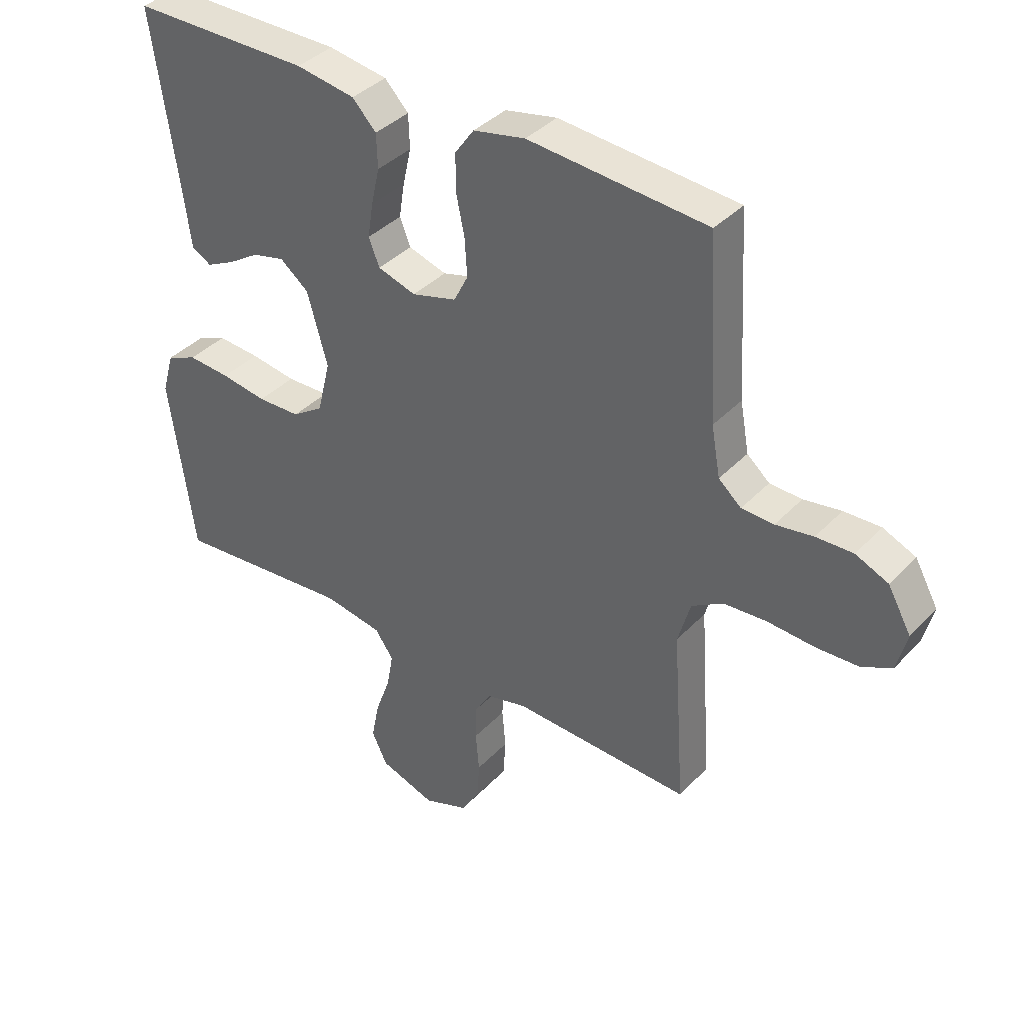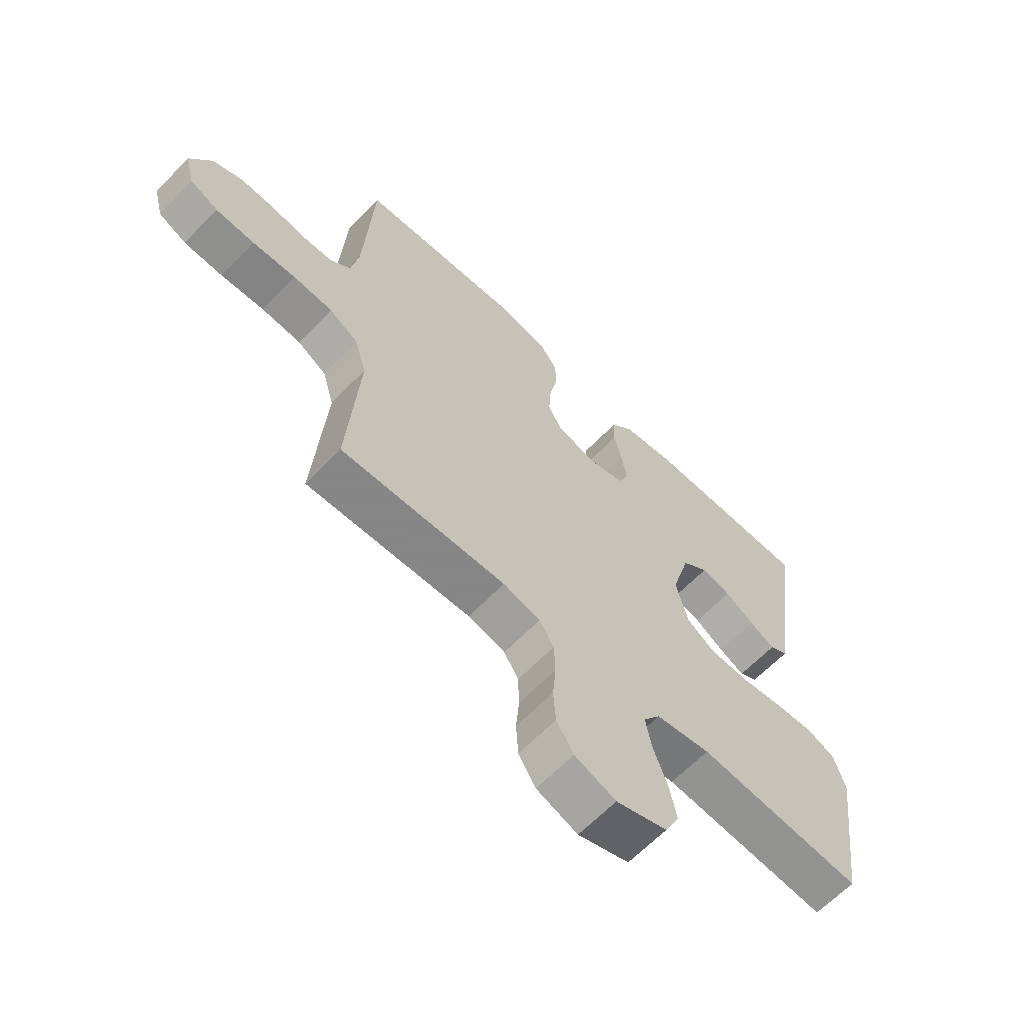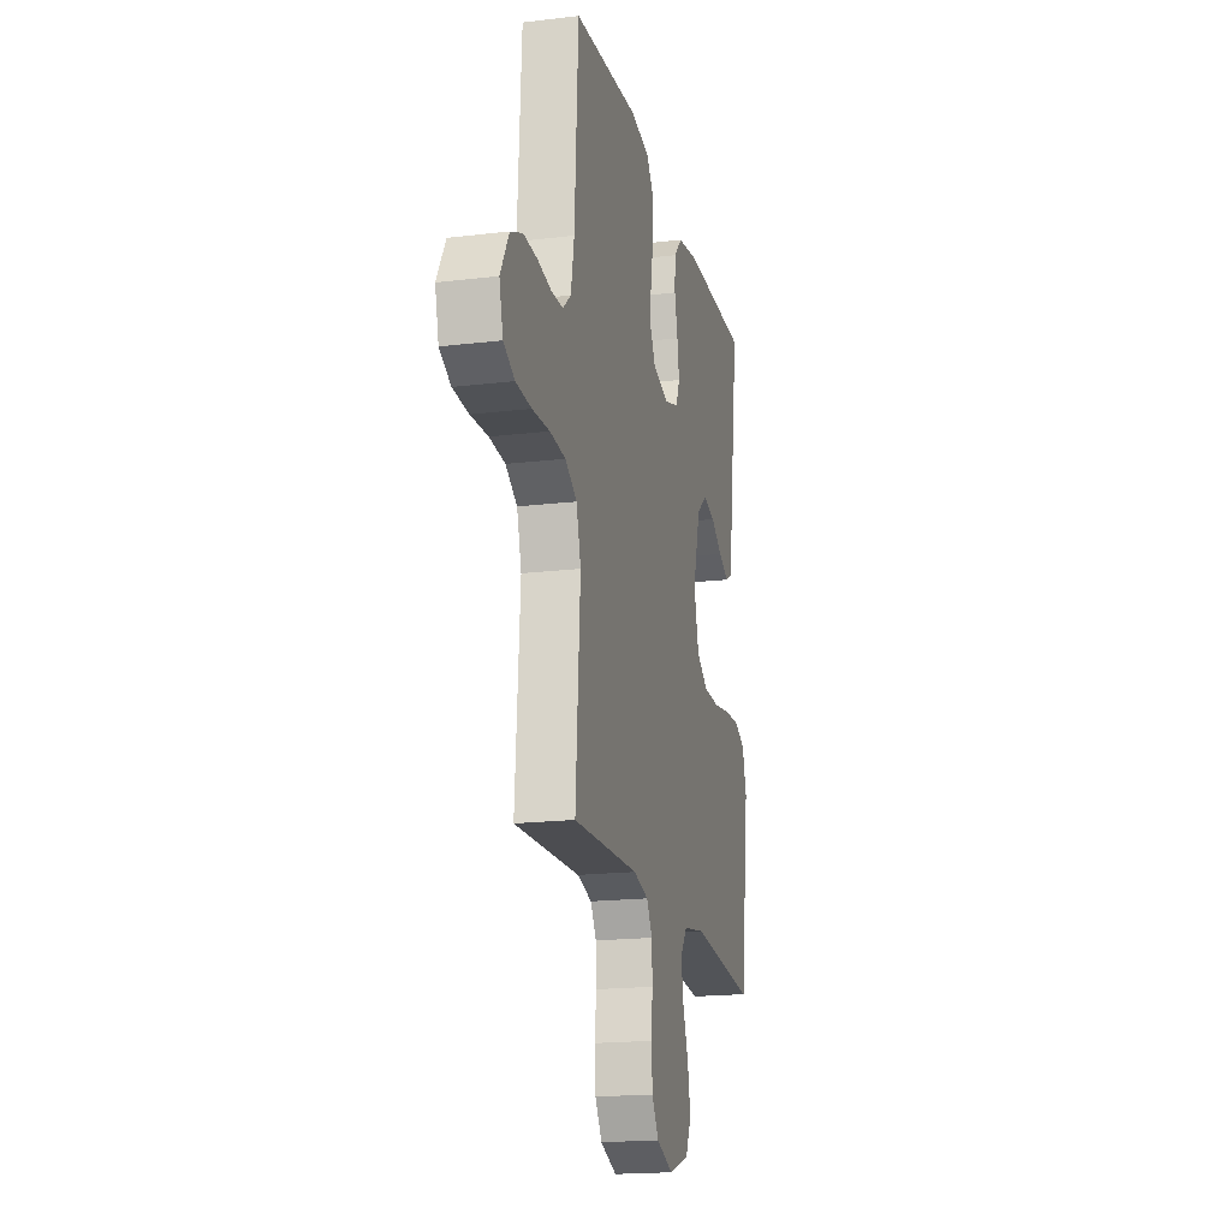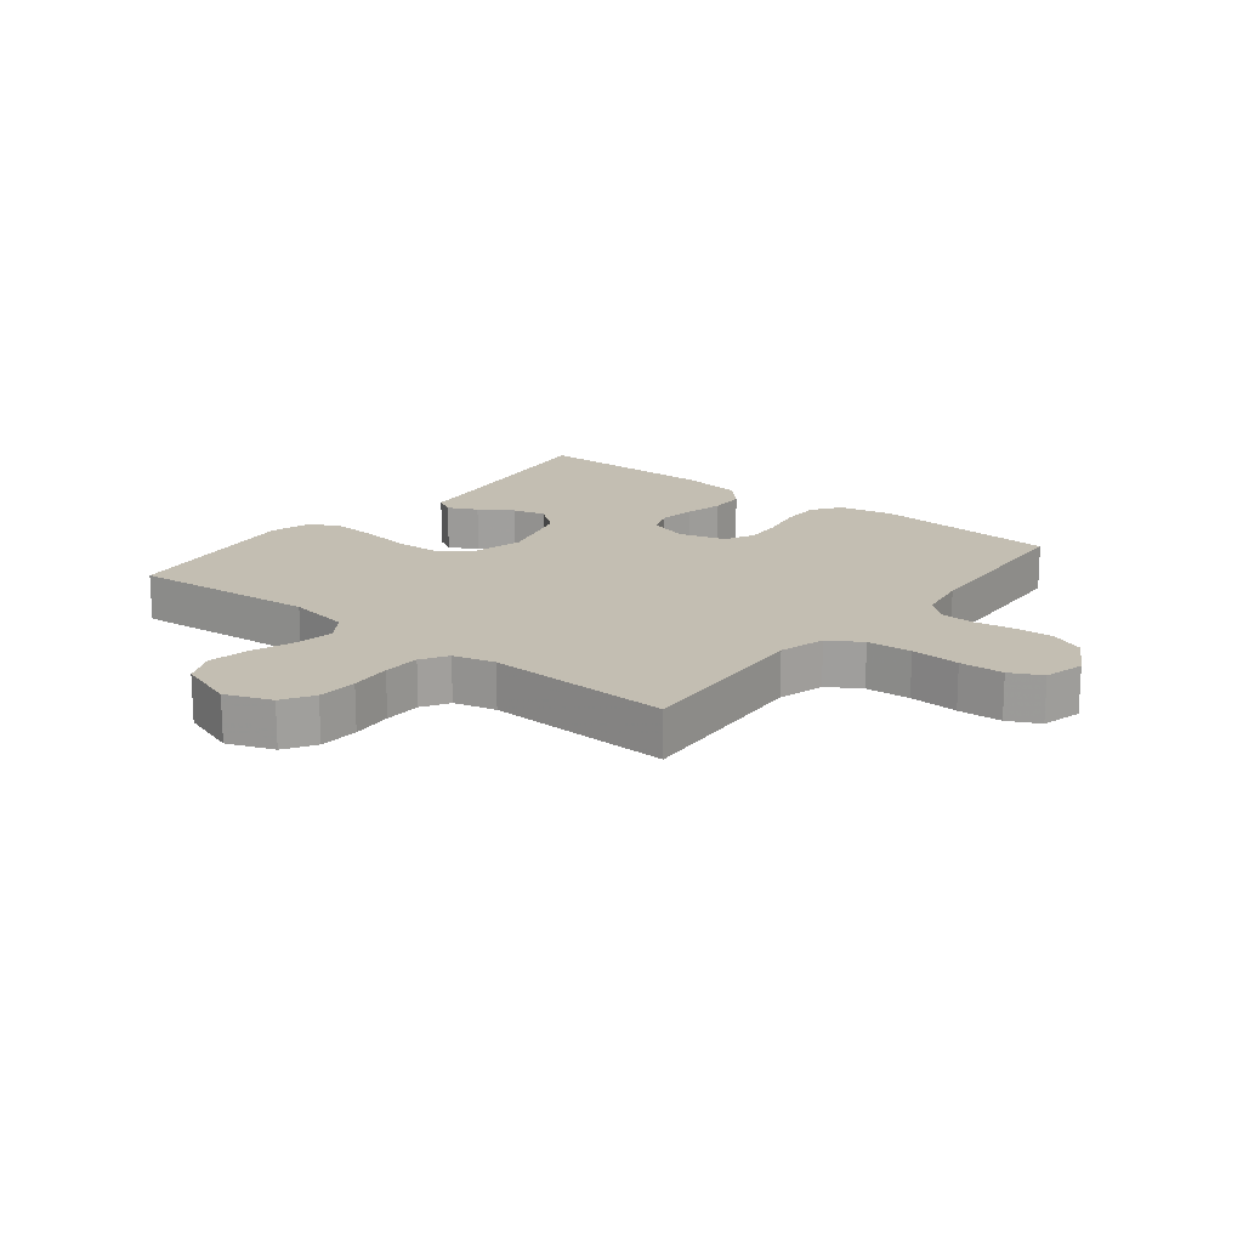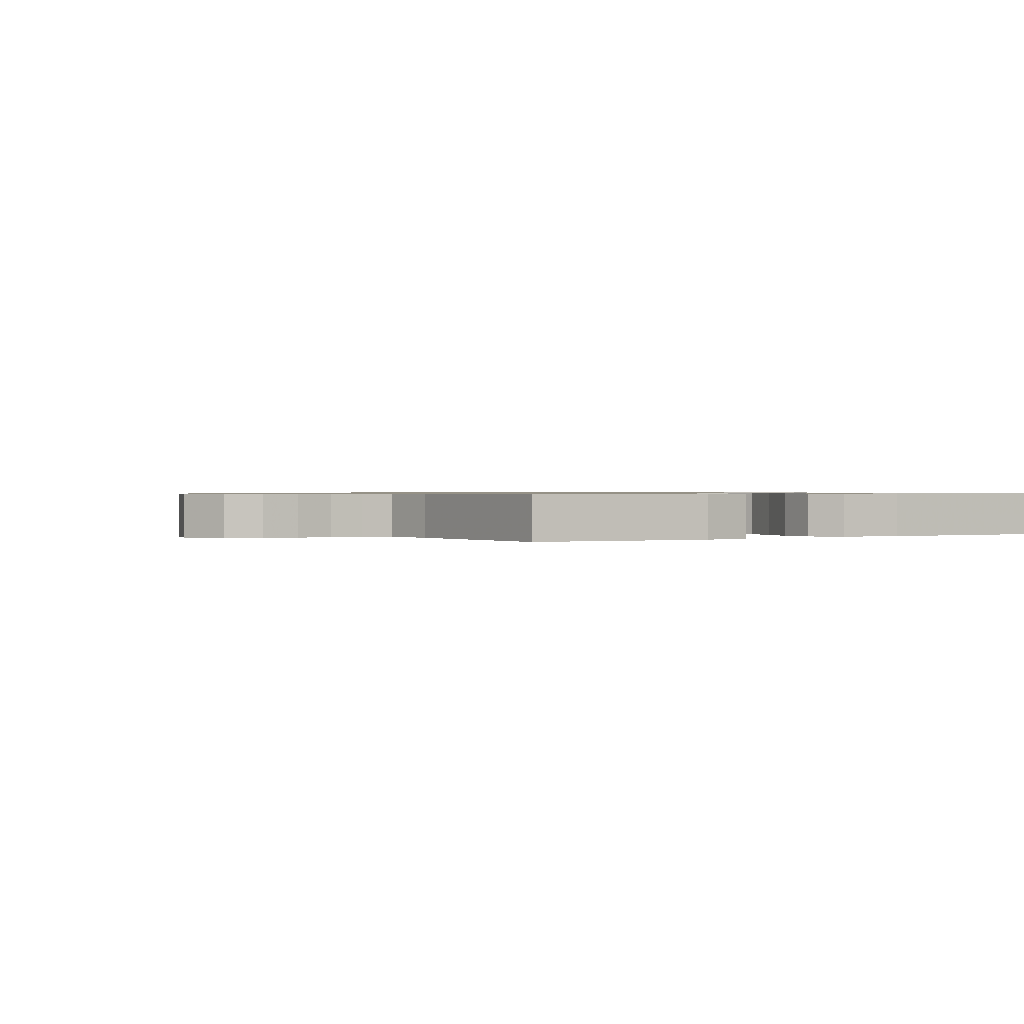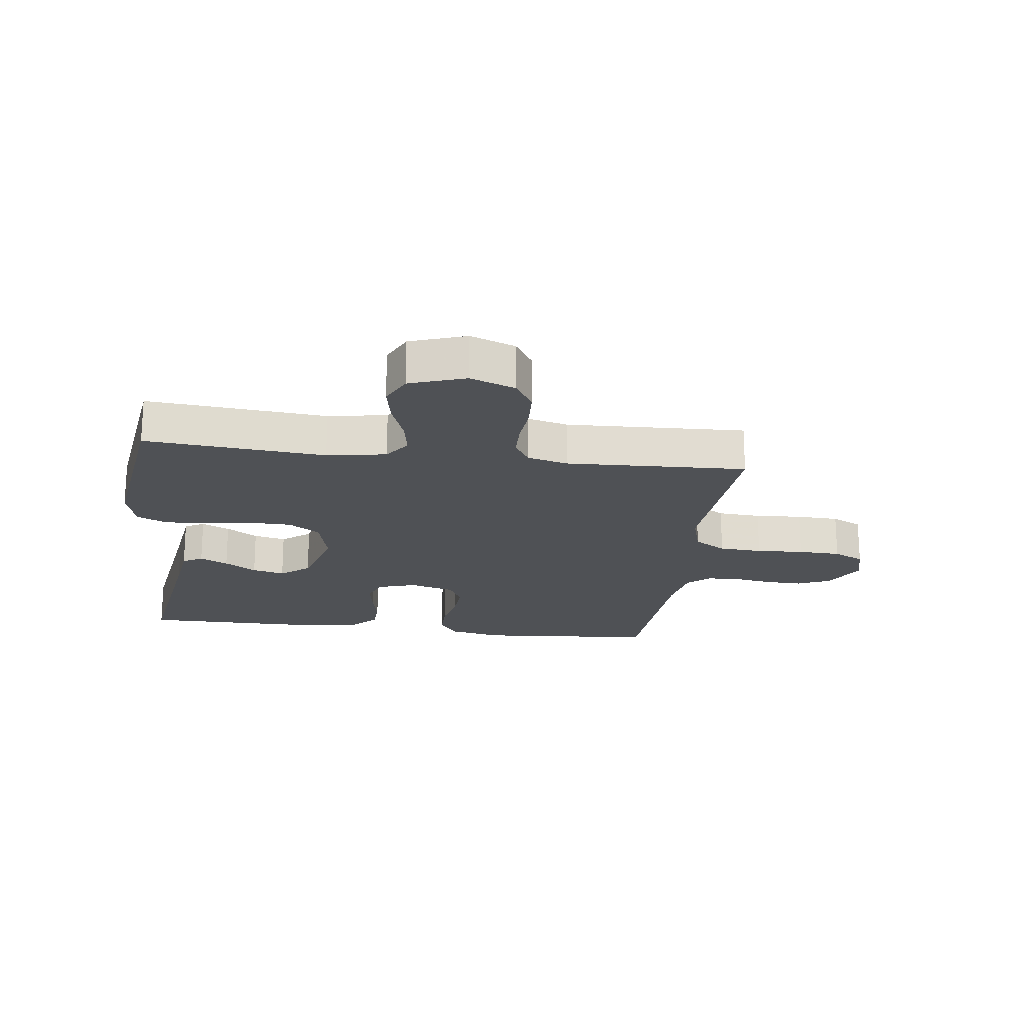
<metadata>
{"format":"obj","ext":"obj","renderer":"f3d","projection":"perspective","resolution":1024,"background":"white","views":[{"elev":38.2,"azim":-142.2,"up":"+Z"},{"elev":-63.7,"azim":-43.9,"up":"+Z"},{"elev":-18.5,"azim":-77.0,"up":"+Z"},{"elev":17.5,"azim":-141.7,"up":"+Y"},{"elev":0.7,"azim":-30.6,"up":"+Y"},{"elev":-20.0,"azim":172.7,"up":"+Y"}]}
</metadata>
<code>
v -0.5 0.07 0.5
v -0.2 0.07 0.524
v -0.113 0.07 0.506
v -0.081 0.07 0.461
v -0.081 0.07 0.399
v -0.095 0.07 0.331
v -0.099 0.07 0.268
v -0.075 0.07 0.221
v 0 0.07 0.2
v 0.064 0.07 0.22
v 0.082 0.07 0.265
v 0.073 0.07 0.323
v 0.059 0.07 0.385
v 0.061 0.07 0.442
v 0.101 0.07 0.484
v 0.2 0.07 0.5
v 0.5 0.07 0.5
v 0.457 0.07 0.2
v 0.445 0.07 0.108
v 0.412 0.07 0.089
v 0.365 0.07 0.112
v 0.312 0.07 0.146
v 0.258 0.07 0.159
v 0.21 0.07 0.121
v 0.176 0.07 0
v 0.198 0.07 -0.089
v 0.25 0.07 -0.124
v 0.322 0.07 -0.126
v 0.399 0.07 -0.114
v 0.47 0.07 -0.109
v 0.521 0.07 -0.131
v 0.541 0.07 -0.2
v 0.5 0.07 -0.5
v 0.2 0.07 -0.474
v 0.101 0.07 -0.491
v 0.07 0.07 -0.535
v 0.081 0.07 -0.596
v 0.106 0.07 -0.665
v 0.119 0.07 -0.731
v 0.093 0.07 -0.785
v 0 0.07 -0.817
v -0.075 0.07 -0.789
v -0.106 0.07 -0.739
v -0.11 0.07 -0.675
v -0.104 0.07 -0.608
v -0.106 0.07 -0.548
v -0.132 0.07 -0.505
v -0.2 0.07 -0.488
v -0.5 0.07 -0.5
v -0.479 0.07 -0.2
v -0.5 0.07 -0.126
v -0.553 0.07 -0.094
v -0.625 0.07 -0.089
v -0.704 0.07 -0.094
v -0.775 0.07 -0.091
v -0.826 0.07 -0.066
v -0.843 0.07 0
v -0.804 0.07 0.07
v -0.749 0.07 0.094
v -0.687 0.07 0.092
v -0.624 0.07 0.082
v -0.57 0.07 0.084
v -0.532 0.07 0.117
v -0.517 0.07 0.2
v -0.5 0 0.5
v -0.2 0 0.524
v -0.113 0 0.506
v -0.081 0 0.461
v -0.081 0 0.399
v -0.095 0 0.331
v -0.099 0 0.268
v -0.075 0 0.221
v 0 0 0.2
v 0.064 0 0.22
v 0.082 0 0.265
v 0.073 0 0.323
v 0.059 0 0.385
v 0.061 0 0.442
v 0.101 0 0.484
v 0.2 0 0.5
v 0.5 0 0.5
v 0.457 0 0.2
v 0.445 0 0.108
v 0.412 0 0.089
v 0.365 0 0.112
v 0.312 0 0.146
v 0.258 0 0.159
v 0.21 0 0.121
v 0.176 0 0
v 0.198 0 -0.089
v 0.25 0 -0.124
v 0.322 0 -0.126
v 0.399 0 -0.114
v 0.47 0 -0.109
v 0.521 0 -0.131
v 0.541 0 -0.2
v 0.5 0 -0.5
v 0.2 0 -0.474
v 0.101 0 -0.491
v 0.07 0 -0.535
v 0.081 0 -0.596
v 0.106 0 -0.665
v 0.119 0 -0.731
v 0.093 0 -0.785
v 0 0 -0.817
v -0.075 0 -0.789
v -0.106 0 -0.739
v -0.11 0 -0.675
v -0.104 0 -0.608
v -0.106 0 -0.548
v -0.132 0 -0.505
v -0.2 0 -0.488
v -0.5 0 -0.5
v -0.479 0 -0.2
v -0.5 0 -0.126
v -0.553 0 -0.094
v -0.625 0 -0.089
v -0.704 0 -0.094
v -0.775 0 -0.091
v -0.826 0 -0.066
v -0.843 0 0
v -0.804 0 0.07
v -0.749 0 0.094
v -0.687 0 0.092
v -0.624 0 0.082
v -0.57 0 0.084
v -0.532 0 0.117
v -0.517 0 0.2
f 59 60 61
f 58 59 61
f 57 58 61
f 56 57 61
f 55 56 61
f 54 55 61
f 53 54 61
f 52 53 61 62
f 51 52 62 63
f 48 49 50
f 51 63 64
f 50 51 64
f 48 50 64
f 47 48 64
f 43 44 45
f 42 43 45
f 41 42 45
f 40 41 45
f 39 40 45
f 38 39 45
f 37 38 45
f 36 37 45 46
f 64 1 2
f 47 64 2
f 46 47 2
f 36 46 2
f 35 36 2
f 32 33 34
f 31 32 34
f 30 31 34
f 29 30 34
f 28 29 34
f 20 21 22
f 19 20 22
f 18 19 22
f 18 22 23
f 17 18 23
f 16 17 23
f 15 16 23
f 14 15 23
f 13 14 23
f 12 13 23
f 11 12 23 24
f 4 5 6
f 3 4 6
f 2 3 6
f 2 6 7
f 35 2 7
f 27 28 34 35
f 26 27 35
f 25 26 35
f 10 11 24 25
f 9 10 25 35
f 8 9 35
f 7 8 35
f 125 124 123
f 125 123 122
f 125 122 121
f 125 121 120
f 125 120 119
f 125 119 118
f 125 118 117
f 126 125 117 116
f 127 126 116 115
f 114 113 112
f 128 127 115
f 128 115 114
f 128 114 112
f 128 112 111
f 109 108 107
f 109 107 106
f 109 106 105
f 109 105 104
f 109 104 103
f 109 103 102
f 109 102 101
f 110 109 101 100
f 66 65 128
f 66 128 111
f 66 111 110
f 66 110 100
f 66 100 99
f 98 97 96
f 98 96 95
f 98 95 94
f 98 94 93
f 98 93 92
f 86 85 84
f 86 84 83
f 86 83 82
f 87 86 82
f 87 82 81
f 87 81 80
f 87 80 79
f 87 79 78
f 87 78 77
f 87 77 76
f 88 87 76 75
f 70 69 68
f 70 68 67
f 70 67 66
f 71 70 66
f 71 66 99
f 99 98 92 91
f 99 91 90
f 99 90 89
f 89 88 75 74
f 99 89 74 73
f 99 73 72
f 99 72 71
f 1 65 66 2
f 2 66 67 3
f 3 67 68 4
f 4 68 69 5
f 5 69 70 6
f 6 70 71 7
f 7 71 72 8
f 8 72 73 9
f 9 73 74 10
f 10 74 75 11
f 11 75 76 12
f 12 76 77 13
f 13 77 78 14
f 14 78 79 15
f 15 79 80 16
f 16 80 81 17
f 17 81 82 18
f 18 82 83 19
f 19 83 84 20
f 20 84 85 21
f 21 85 86 22
f 22 86 87 23
f 23 87 88 24
f 24 88 89 25
f 25 89 90 26
f 26 90 91 27
f 27 91 92 28
f 28 92 93 29
f 29 93 94 30
f 30 94 95 31
f 31 95 96 32
f 32 96 97 33
f 33 97 98 34
f 34 98 99 35
f 35 99 100 36
f 36 100 101 37
f 37 101 102 38
f 38 102 103 39
f 39 103 104 40
f 40 104 105 41
f 41 105 106 42
f 42 106 107 43
f 43 107 108 44
f 44 108 109 45
f 45 109 110 46
f 46 110 111 47
f 47 111 112 48
f 48 112 113 49
f 49 113 114 50
f 50 114 115 51
f 51 115 116 52
f 52 116 117 53
f 53 117 118 54
f 54 118 119 55
f 55 119 120 56
f 56 120 121 57
f 57 121 122 58
f 58 122 123 59
f 59 123 124 60
f 60 124 125 61
f 61 125 126 62
f 62 126 127 63
f 63 127 128 64
f 64 128 65 1

</code>
